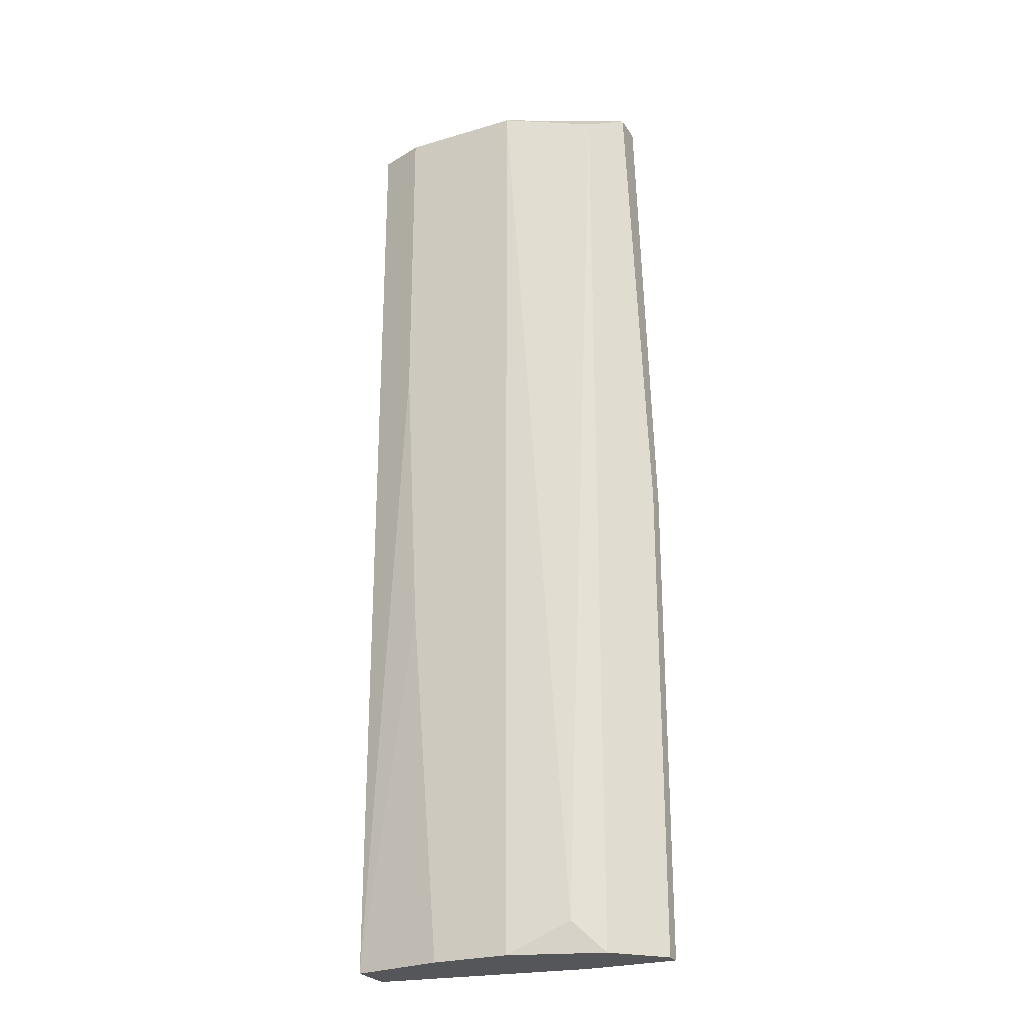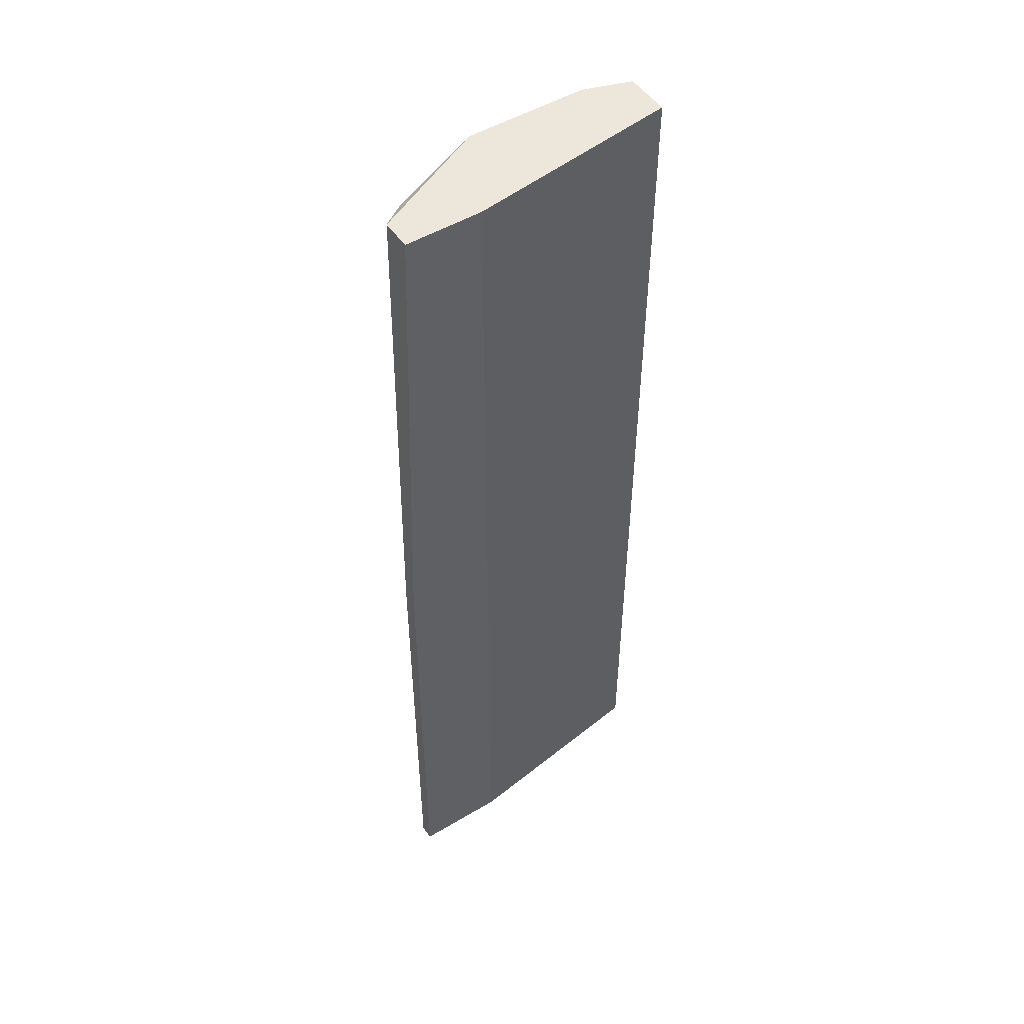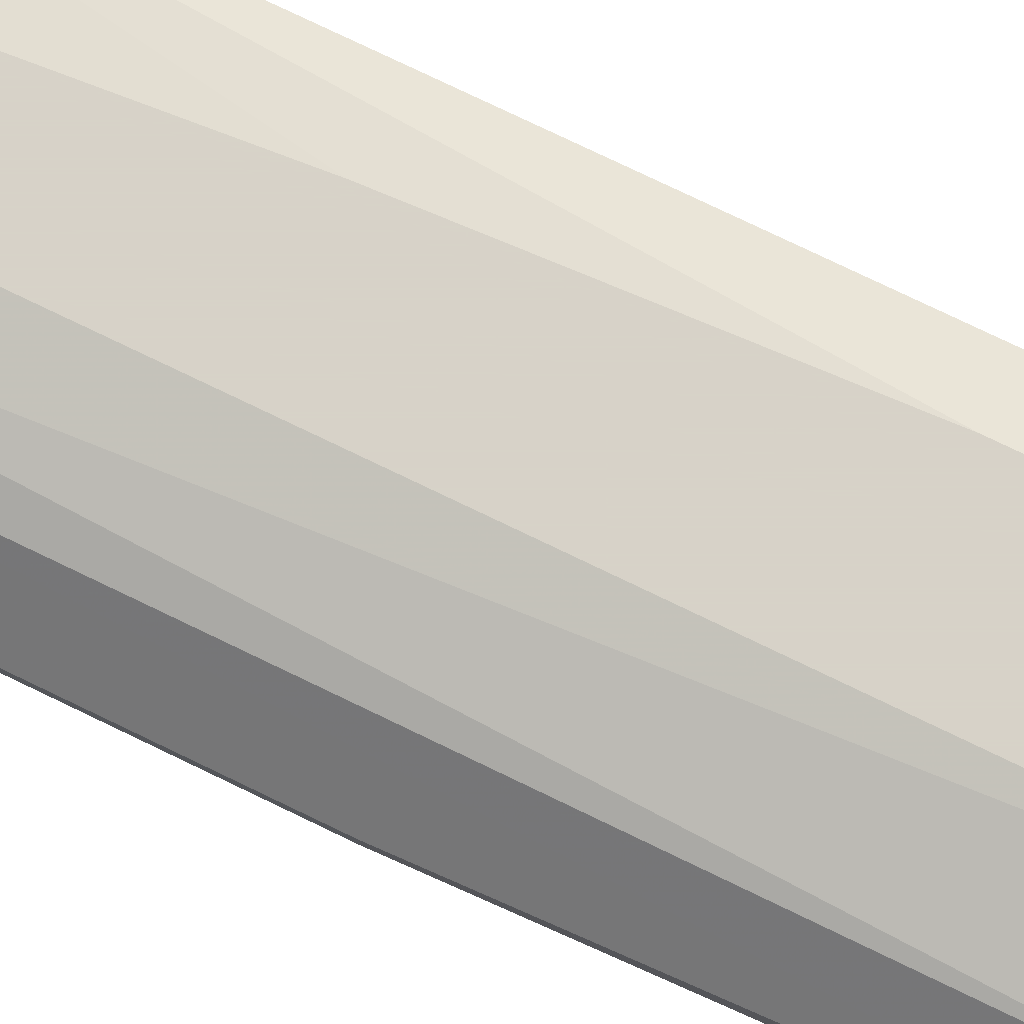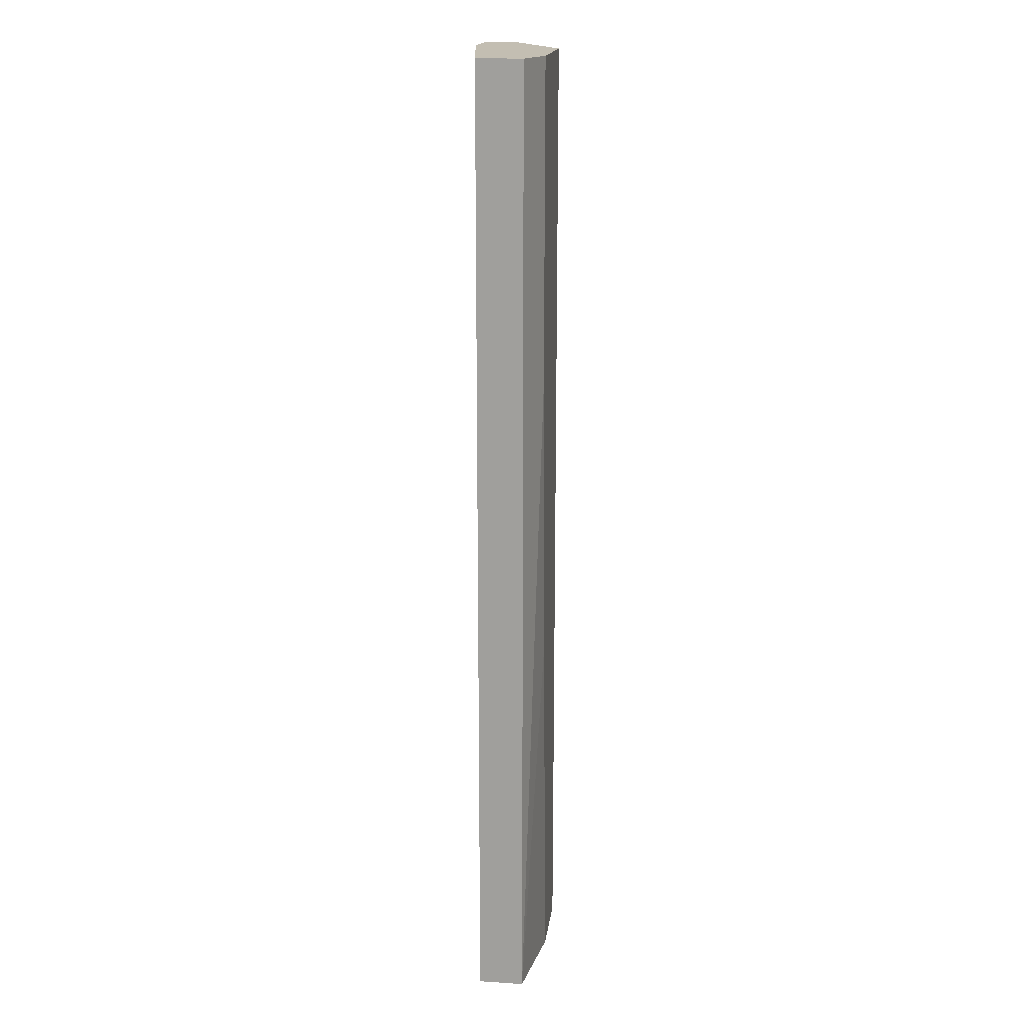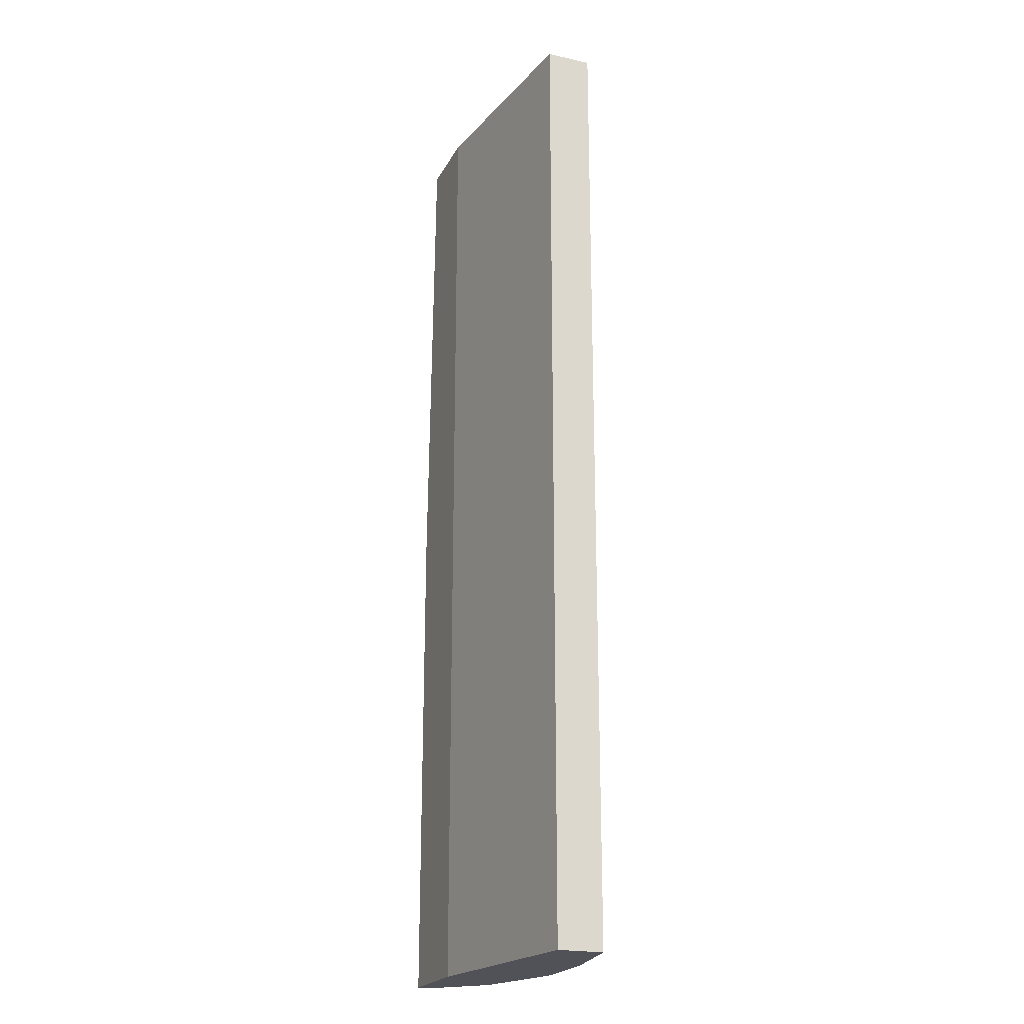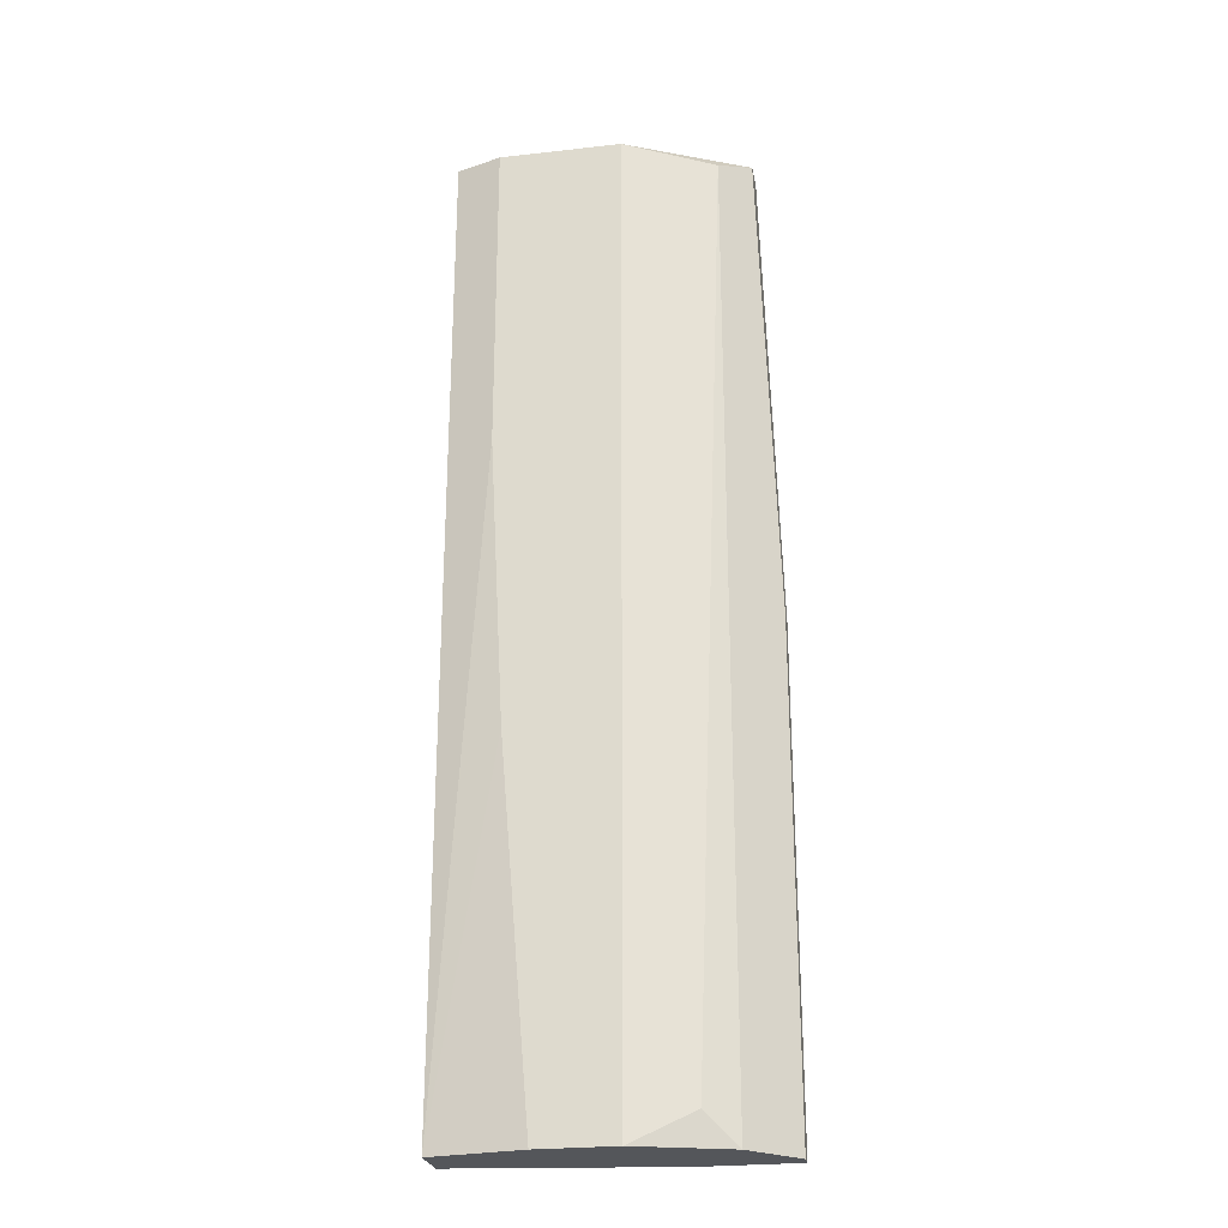
<metadata>
{"format":"obj","ext":"obj","renderer":"f3d","projection":"perspective","resolution":1024,"background":"white","views":[{"elev":-25.5,"azim":-154.4,"up":"+Z"},{"elev":50.3,"azim":-33.2,"up":"+Z"},{"elev":77.3,"azim":-64.3,"up":"+Y"},{"elev":17.4,"azim":97.3,"up":"+Z"},{"elev":-21.6,"azim":68.5,"up":"+Z"},{"elev":-25.4,"azim":-169.8,"up":"+Z"}]}
</metadata>
<code>
v 0.00724 0.01857 -0.04079
v 0.00724 0.01857 0.04086
v 0.00724 0.0224 -0.04079
v 0.00724 0.0224 0.04086
v 0.003408 0.02368 0.01406
v 0.003408 0.02368 0.04086
v -0.0119 0.0224 -0.03823
v -0.01444 0.02112 0.03958
v -0.01444 0.02112 -0.04079
v -0.006793 0.02368 -0.04079
v -0.006793 0.02368 0.04086
v -0.000416 0.02368 -0.04079
v -0.01828 0.0173 -0.04079
v -0.01828 0.0173 3.3e-05
v -0.01828 0.01602 -0.04079
v -0.01828 0.01602 3.3e-05
v 0.002134 0.02368 -0.01017
v -0.01062 0.01602 -0.04079
v -0.01062 0.01602 0.04086
v -0.017 0.01602 0.04086
v -0.017 0.01857 0.04086
f 12 5 17
f 4 6 20
f 1 13 10
f 4 20 2
f 1 4 2
f 6 4 3
f 4 1 3
f 1 10 3
f 13 1 18
f 1 2 18
f 20 6 11
f 6 10 11
f 8 11 7
f 11 10 7
f 2 20 19
f 20 18 19
f 18 2 19
f 13 18 15
f 18 20 15
f 10 6 12
f 3 10 12
f 20 11 21
f 11 8 21
f 10 13 9
f 8 7 9
f 7 10 9
f 13 21 9
f 21 8 9
f 13 15 16
f 15 20 16
f 20 21 16
f 6 3 5
f 12 6 5
f 21 13 14
f 13 16 14
f 16 21 14
f 3 12 17
f 5 3 17

</code>
